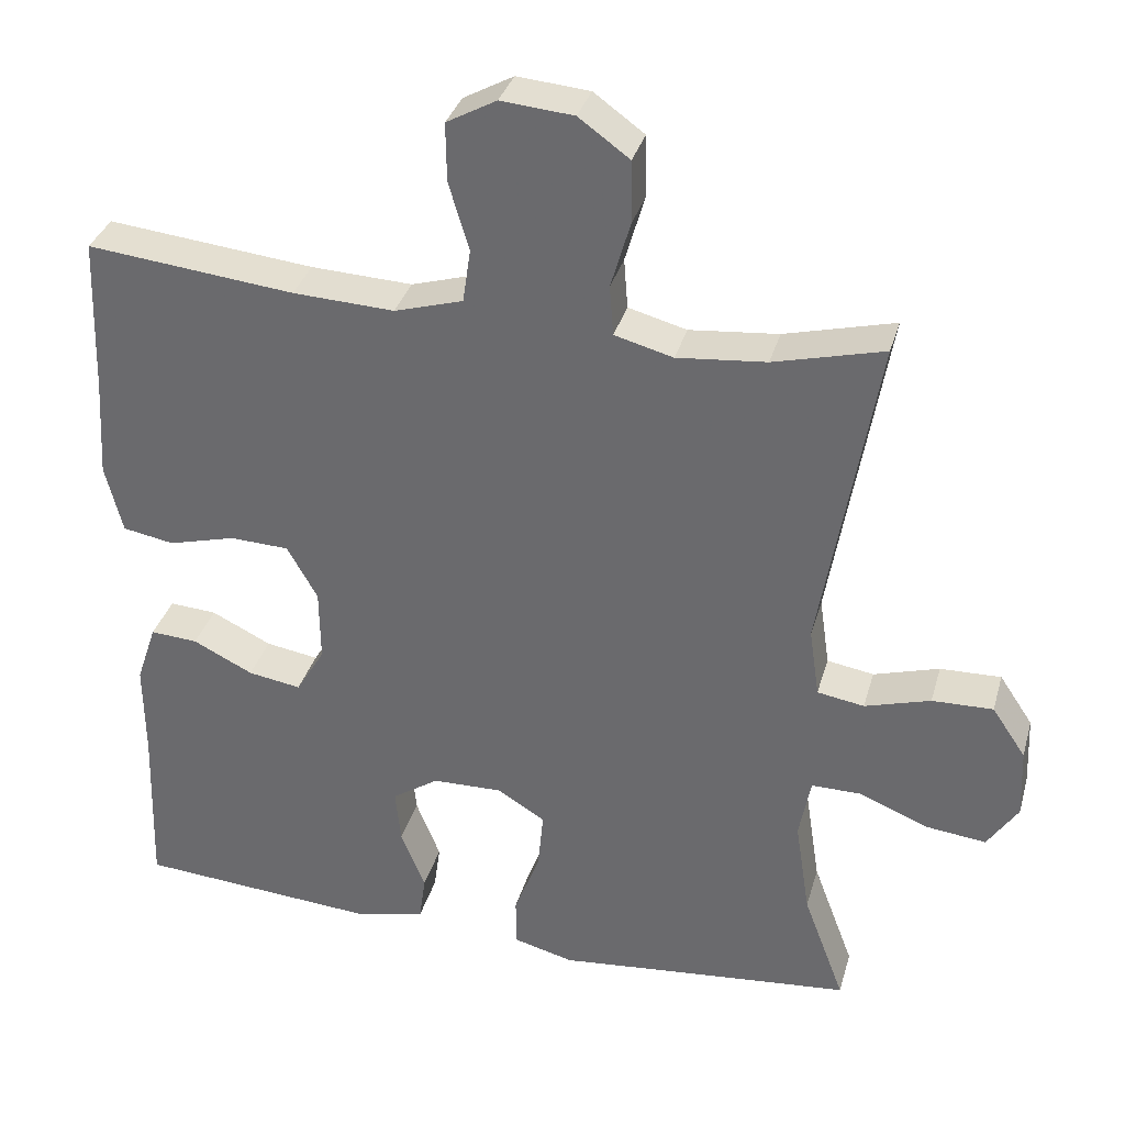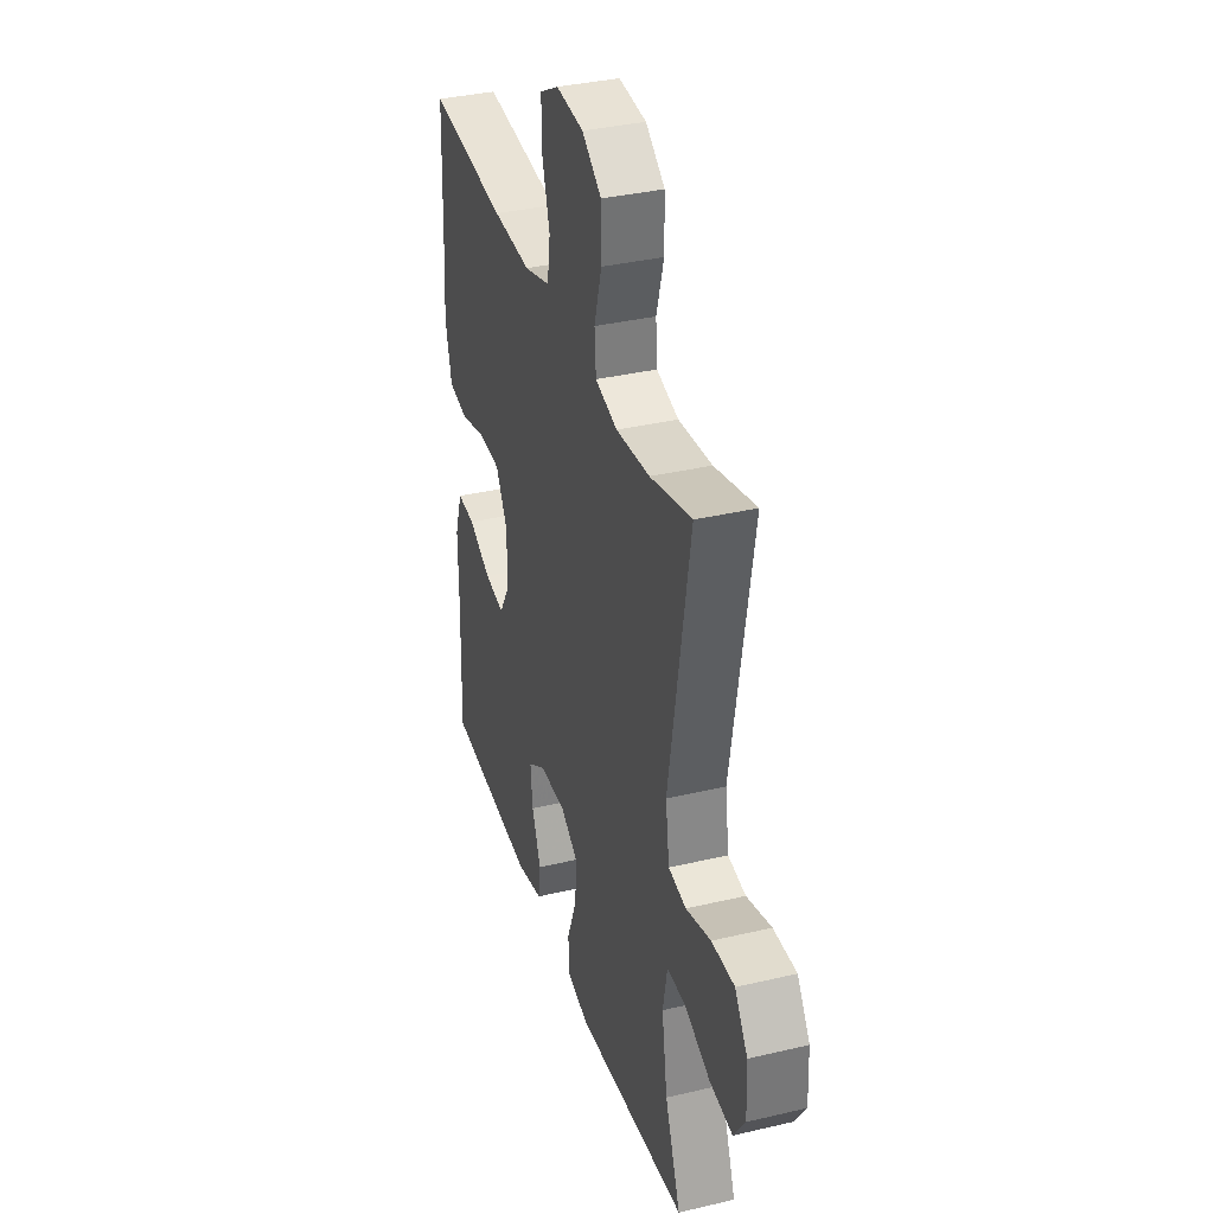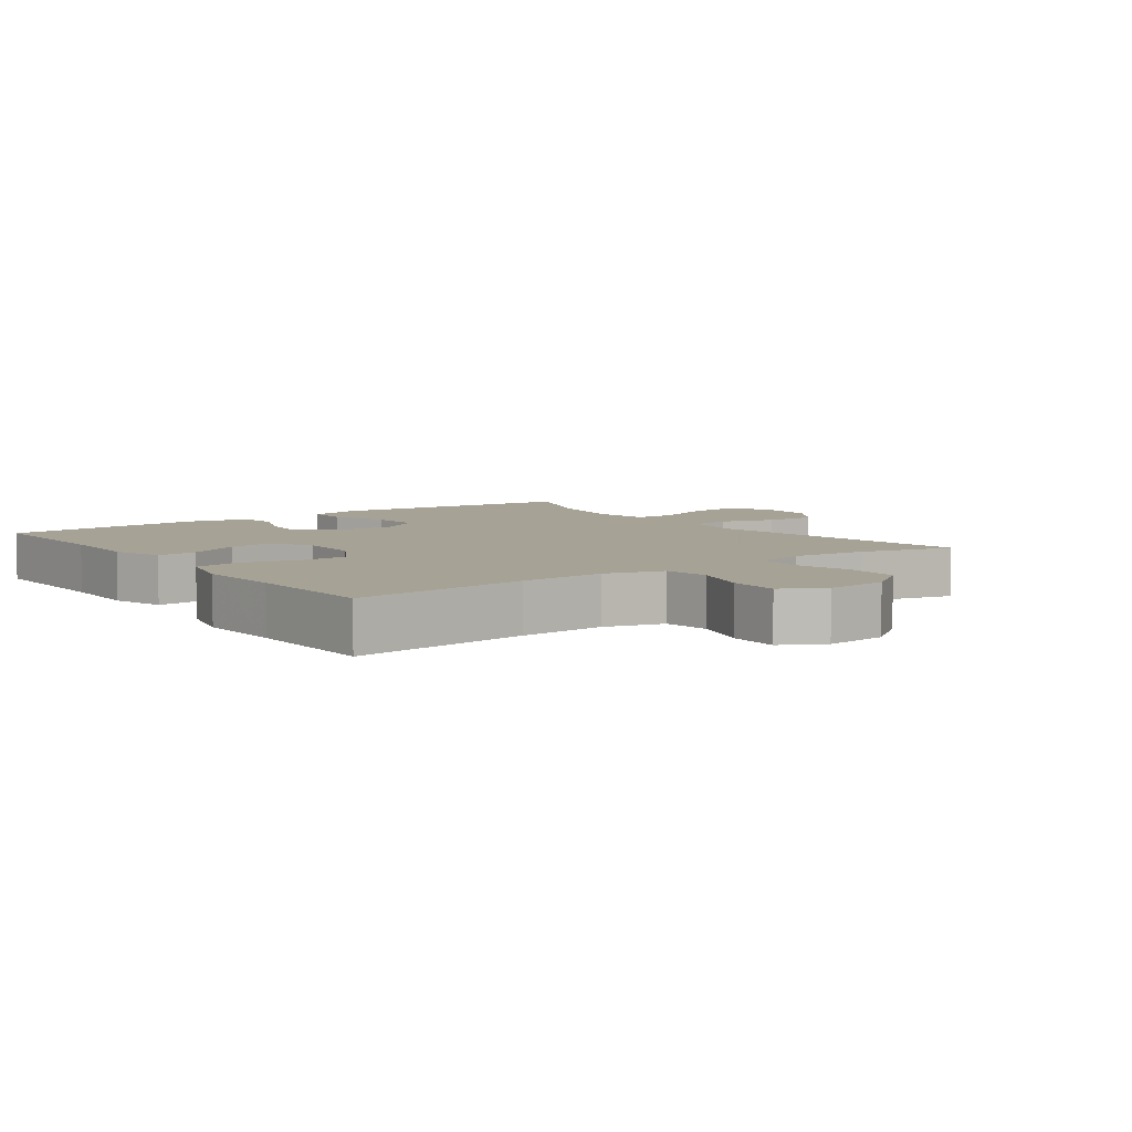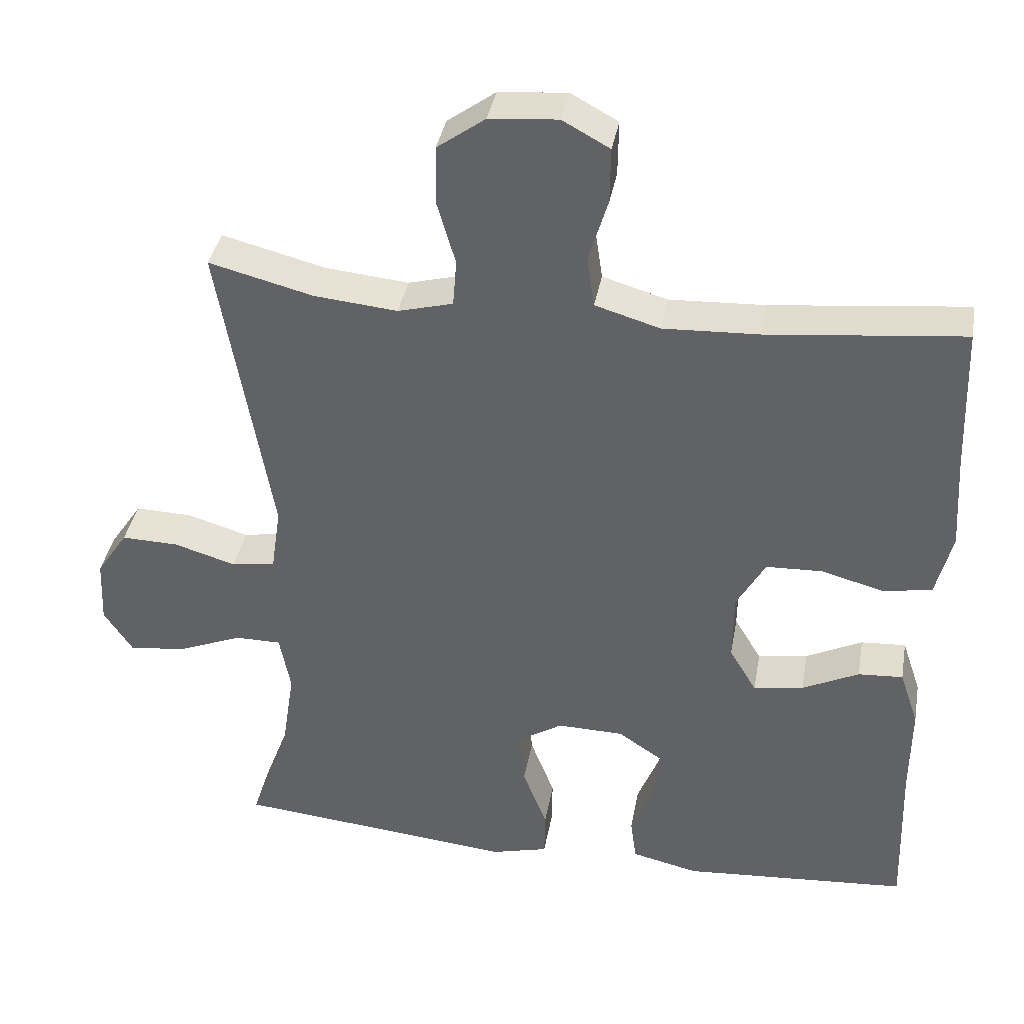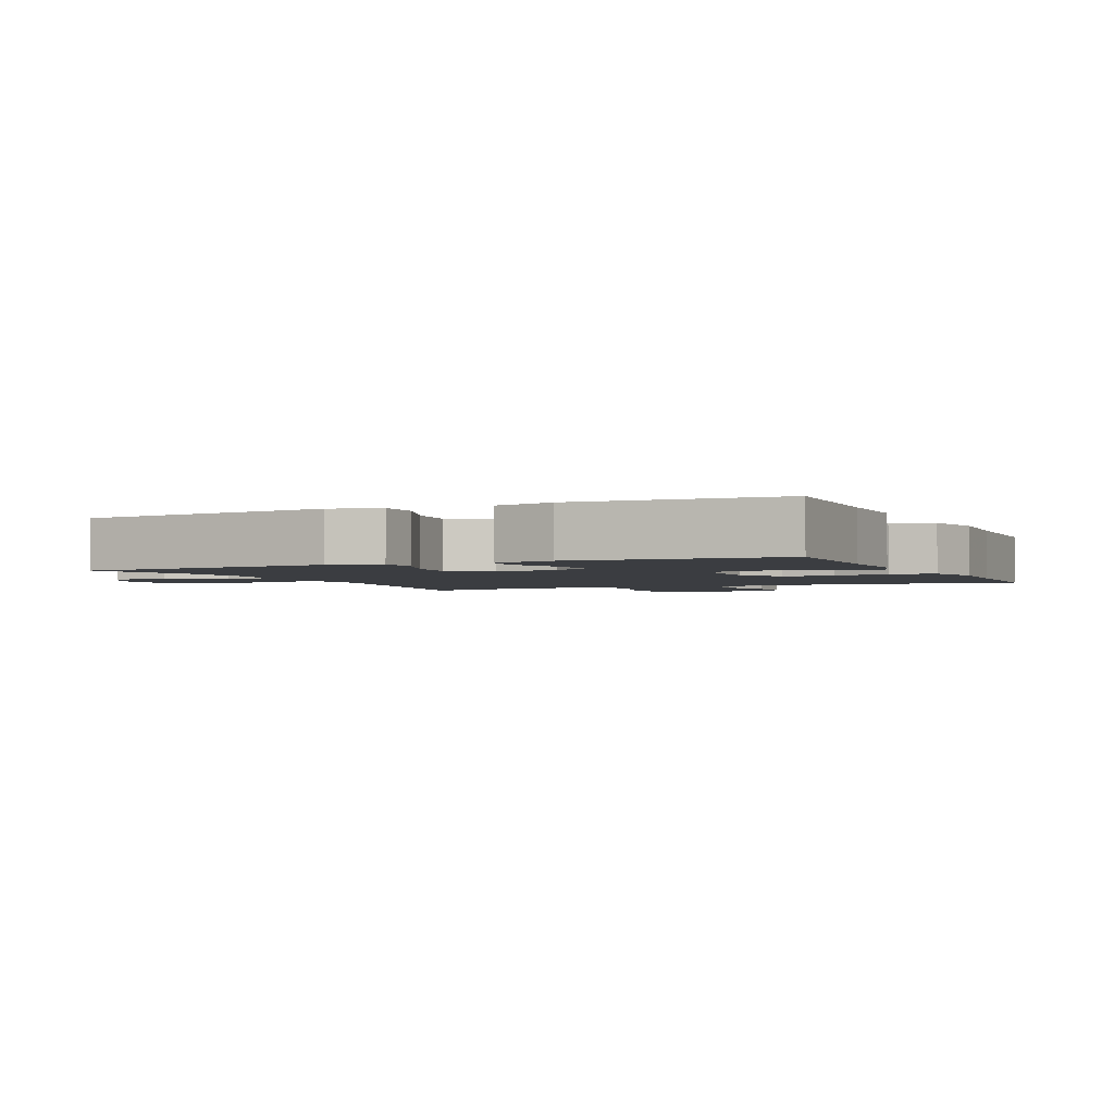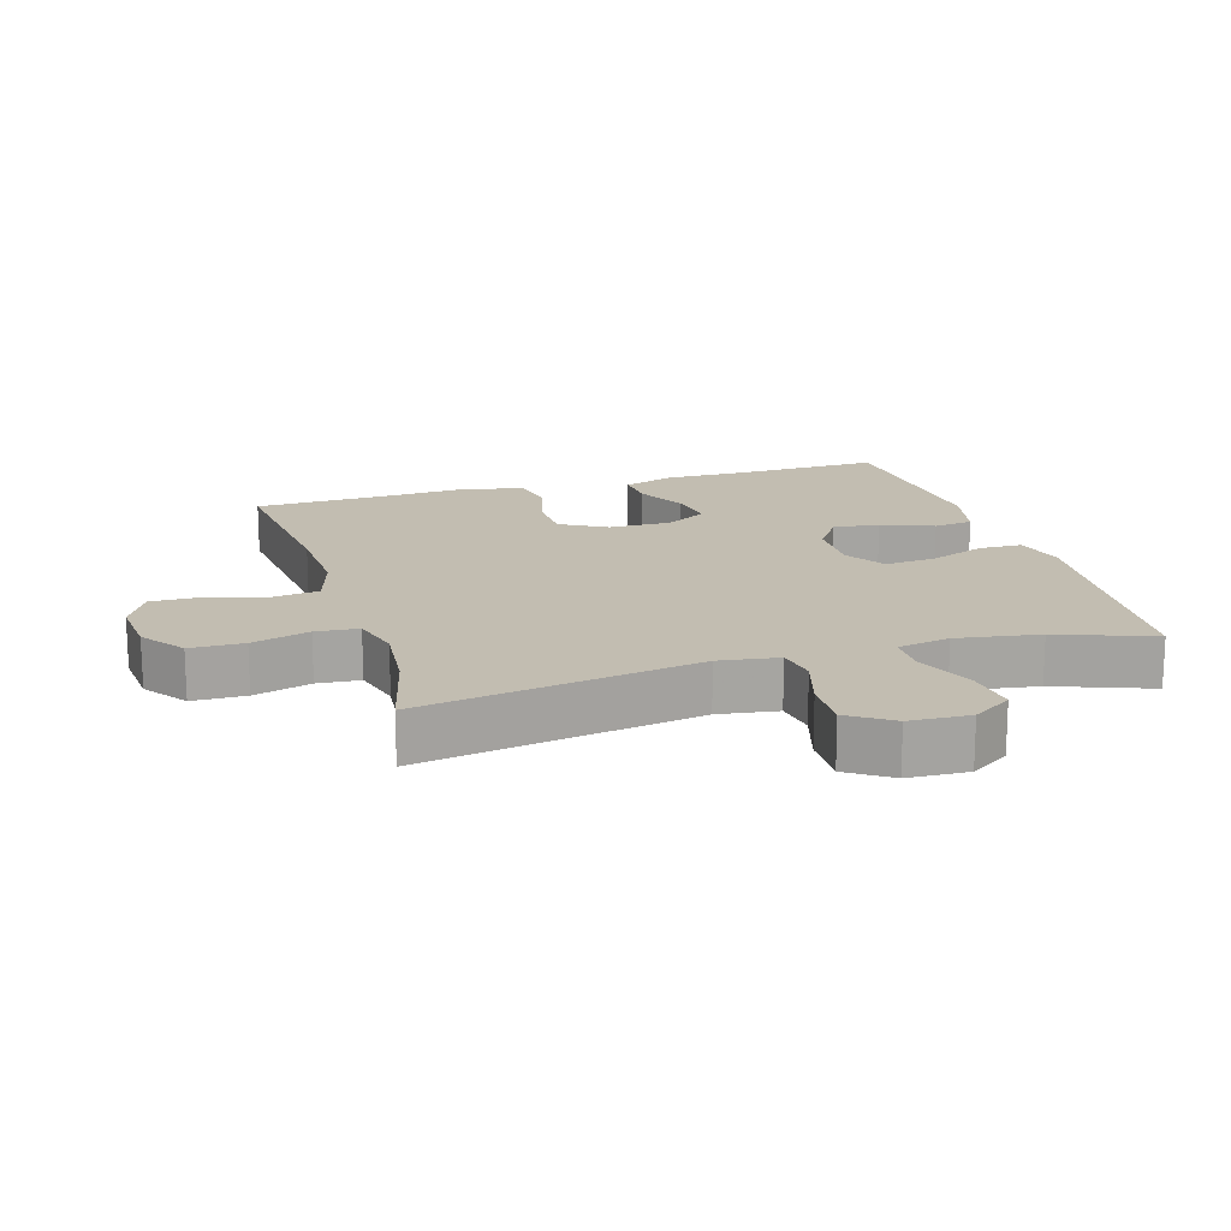
<metadata>
{"format":"obj","ext":"obj","renderer":"f3d","projection":"perspective","resolution":1024,"background":"white","views":[{"elev":34.1,"azim":15.2,"up":"+Z"},{"elev":35.6,"azim":72.7,"up":"+Z"},{"elev":6.3,"azim":-36.1,"up":"+Y"},{"elev":37.9,"azim":-169.9,"up":"+Z"},{"elev":-2.5,"azim":-155.1,"up":"+Y"},{"elev":16.8,"azim":73.2,"up":"+Y"}]}
</metadata>
<code>
v 0.5 0.07 0.5
v 0.429 0.07 0.085
v 0.442 0.07 -0.004
v 0.502 0.07 -0.014
v 0.586 0.07 0.011
v 0.664 0.07 0.013
v 0.707 0.07 -0.051
v 0.711 0.07 -0.141
v 0.672 0.07 -0.2
v 0.594 0.07 -0.191
v 0.506 0.07 -0.155
v 0.443 0.07 -0.155
v 0.428 0.07 -0.234
v 0.447 0.07 -0.358
v 0.5 0.07 -0.5
v 0.239 0.07 -0.525
v 0.118 0.07 -0.537
v 0.041 0.07 -0.517
v 0.04 0.07 -0.453
v 0.073 0.07 -0.367
v 0.08 0.07 -0.291
v 0.019 0.07 -0.253
v -0.071 0.07 -0.255
v -0.131 0.07 -0.295
v -0.124 0.07 -0.365
v -0.093 0.07 -0.443
v -0.101 0.07 -0.502
v -0.192 0.07 -0.523
v -0.5 0.07 -0.5
v -0.493 0.07 -0.28
v -0.494 0.07 -0.158
v -0.468 0.07 -0.081
v -0.407 0.07 -0.085
v -0.33 0.07 -0.123
v -0.262 0.07 -0.134
v -0.225 0.07 -0.072
v -0.226 0.07 0.022
v -0.265 0.07 0.091
v -0.341 0.07 0.094
v -0.427 0.07 0.071
v -0.493 0.07 0.083
v -0.515 0.07 0.171
v -0.507 0.07 0.3
v -0.5 0.07 0.5
v -0.234 0.07 0.472
v -0.104 0.07 0.466
v -0.016 0.07 0.492
v -0.006 0.07 0.561
v -0.032 0.07 0.648
v -0.033 0.07 0.723
v 0.031 0.07 0.758
v 0.124 0.07 0.75
v 0.189 0.07 0.703
v 0.19 0.07 0.623
v 0.165 0.07 0.537
v 0.17 0.07 0.473
v 0.245 0.07 0.453
v 0.359 0.07 0.464
v 0.5 0 0.5
v 0.429 0 0.085
v 0.442 0 -0.004
v 0.502 0 -0.014
v 0.586 0 0.011
v 0.664 0 0.013
v 0.707 0 -0.051
v 0.711 0 -0.141
v 0.672 0 -0.2
v 0.594 0 -0.191
v 0.506 0 -0.155
v 0.443 0 -0.155
v 0.428 0 -0.234
v 0.447 0 -0.358
v 0.5 0 -0.5
v 0.239 0 -0.525
v 0.118 0 -0.537
v 0.041 0 -0.517
v 0.04 0 -0.453
v 0.073 0 -0.367
v 0.08 0 -0.291
v 0.019 0 -0.253
v -0.071 0 -0.255
v -0.131 0 -0.295
v -0.124 0 -0.365
v -0.093 0 -0.443
v -0.101 0 -0.502
v -0.192 0 -0.523
v -0.5 0 -0.5
v -0.493 0 -0.28
v -0.494 0 -0.158
v -0.468 0 -0.081
v -0.407 0 -0.085
v -0.33 0 -0.123
v -0.262 0 -0.134
v -0.225 0 -0.072
v -0.226 0 0.022
v -0.265 0 0.091
v -0.341 0 0.094
v -0.427 0 0.071
v -0.493 0 0.083
v -0.515 0 0.171
v -0.507 0 0.3
v -0.5 0 0.5
v -0.234 0 0.472
v -0.104 0 0.466
v -0.016 0 0.492
v -0.006 0 0.561
v -0.032 0 0.648
v -0.033 0 0.723
v 0.031 0 0.758
v 0.124 0 0.75
v 0.189 0 0.703
v 0.19 0 0.623
v 0.165 0 0.537
v 0.17 0 0.473
v 0.245 0 0.453
v 0.359 0 0.464
f 52 53 54 55
f 52 55 56
f 51 52 56
f 48 49 50 51
f 47 48 51 56
f 46 47 56 57
f 43 44 45
f 43 45 46
f 42 43 46 57
f 39 40 41 42
f 38 39 42 57
f 31 32 33 34
f 30 31 34 35
f 29 30 35
f 28 29 35
f 25 26 27 28
f 24 25 28 35
f 23 24 35 36
f 17 18 19 20
f 16 17 20 21
f 14 15 16 21
f 13 14 21 22
f 8 9 10 11
f 8 11 12
f 7 8 12
f 4 5 6 7
f 3 4 7 12
f 2 3 12 13
f 58 1 2
f 37 38 57 58
f 23 36 37 58
f 22 23 58
f 2 13 22 58
f 113 112 111 110
f 114 113 110
f 114 110 109
f 109 108 107 106
f 114 109 106 105
f 115 114 105 104
f 103 102 101
f 104 103 101
f 115 104 101 100
f 100 99 98 97
f 115 100 97 96
f 92 91 90 89
f 93 92 89 88
f 93 88 87
f 93 87 86
f 86 85 84 83
f 93 86 83 82
f 94 93 82 81
f 78 77 76 75
f 79 78 75 74
f 79 74 73 72
f 80 79 72 71
f 69 68 67 66
f 70 69 66
f 70 66 65
f 65 64 63 62
f 70 65 62 61
f 71 70 61 60
f 60 59 116
f 116 115 96 95
f 116 95 94 81
f 116 81 80
f 116 80 71 60
f 1 59 60 2
f 2 60 61 3
f 3 61 62 4
f 4 62 63 5
f 5 63 64 6
f 6 64 65 7
f 7 65 66 8
f 8 66 67 9
f 9 67 68 10
f 10 68 69 11
f 11 69 70 12
f 12 70 71 13
f 13 71 72 14
f 14 72 73 15
f 15 73 74 16
f 16 74 75 17
f 17 75 76 18
f 18 76 77 19
f 19 77 78 20
f 20 78 79 21
f 21 79 80 22
f 22 80 81 23
f 23 81 82 24
f 24 82 83 25
f 25 83 84 26
f 26 84 85 27
f 27 85 86 28
f 28 86 87 29
f 29 87 88 30
f 30 88 89 31
f 31 89 90 32
f 32 90 91 33
f 33 91 92 34
f 34 92 93 35
f 35 93 94 36
f 36 94 95 37
f 37 95 96 38
f 38 96 97 39
f 39 97 98 40
f 40 98 99 41
f 41 99 100 42
f 42 100 101 43
f 43 101 102 44
f 44 102 103 45
f 45 103 104 46
f 46 104 105 47
f 47 105 106 48
f 48 106 107 49
f 49 107 108 50
f 50 108 109 51
f 51 109 110 52
f 52 110 111 53
f 53 111 112 54
f 54 112 113 55
f 55 113 114 56
f 56 114 115 57
f 57 115 116 58
f 58 116 59 1

</code>
